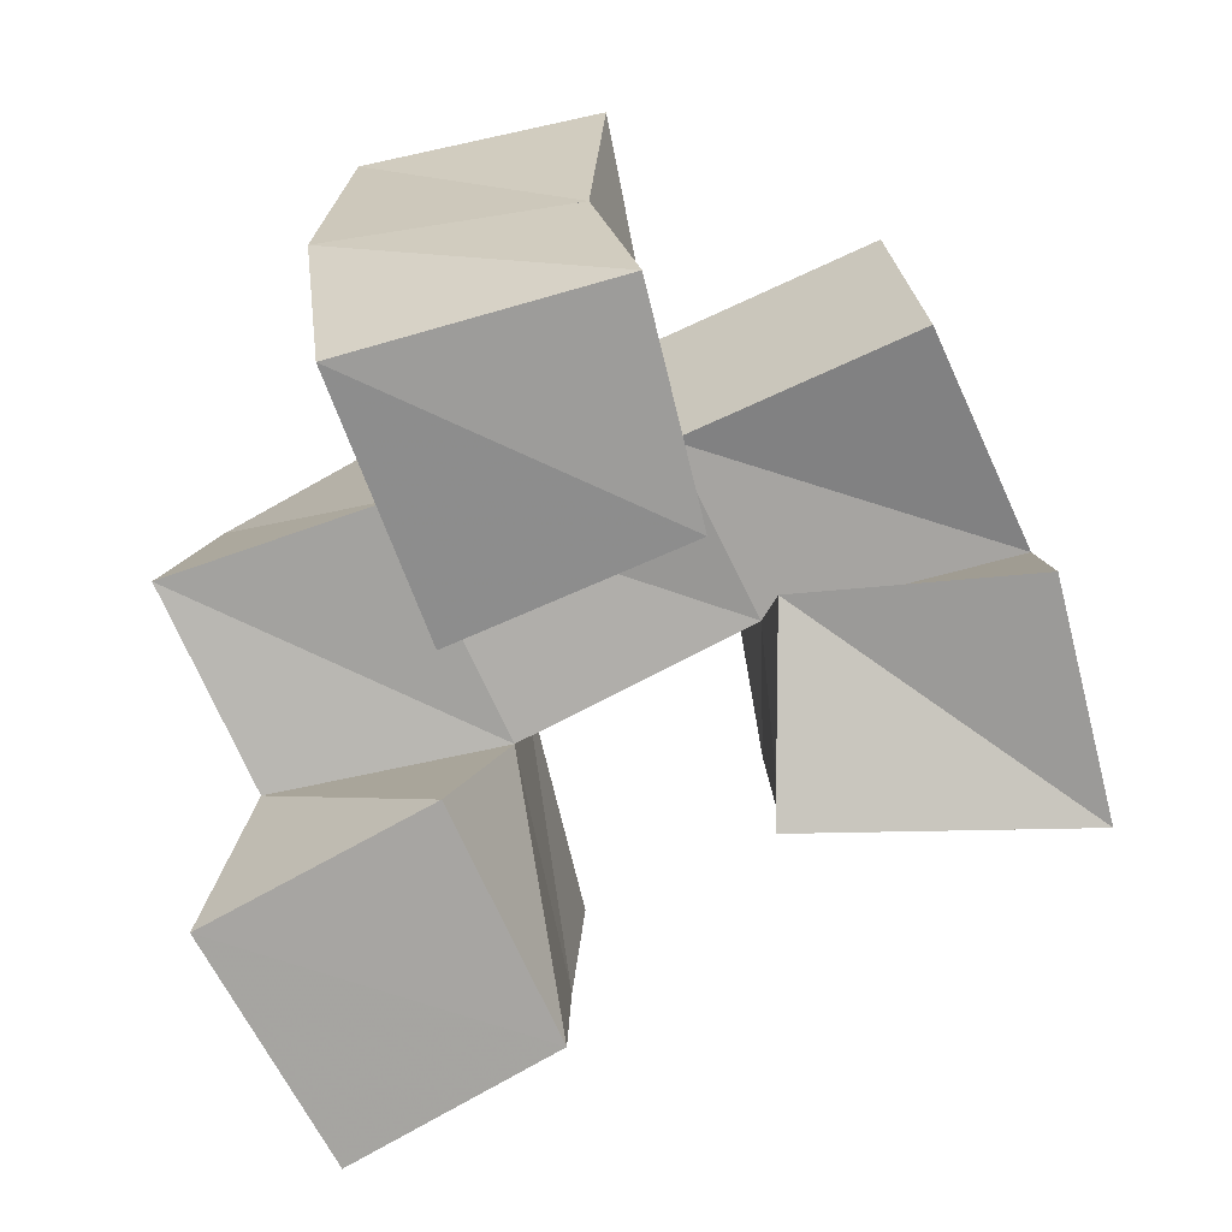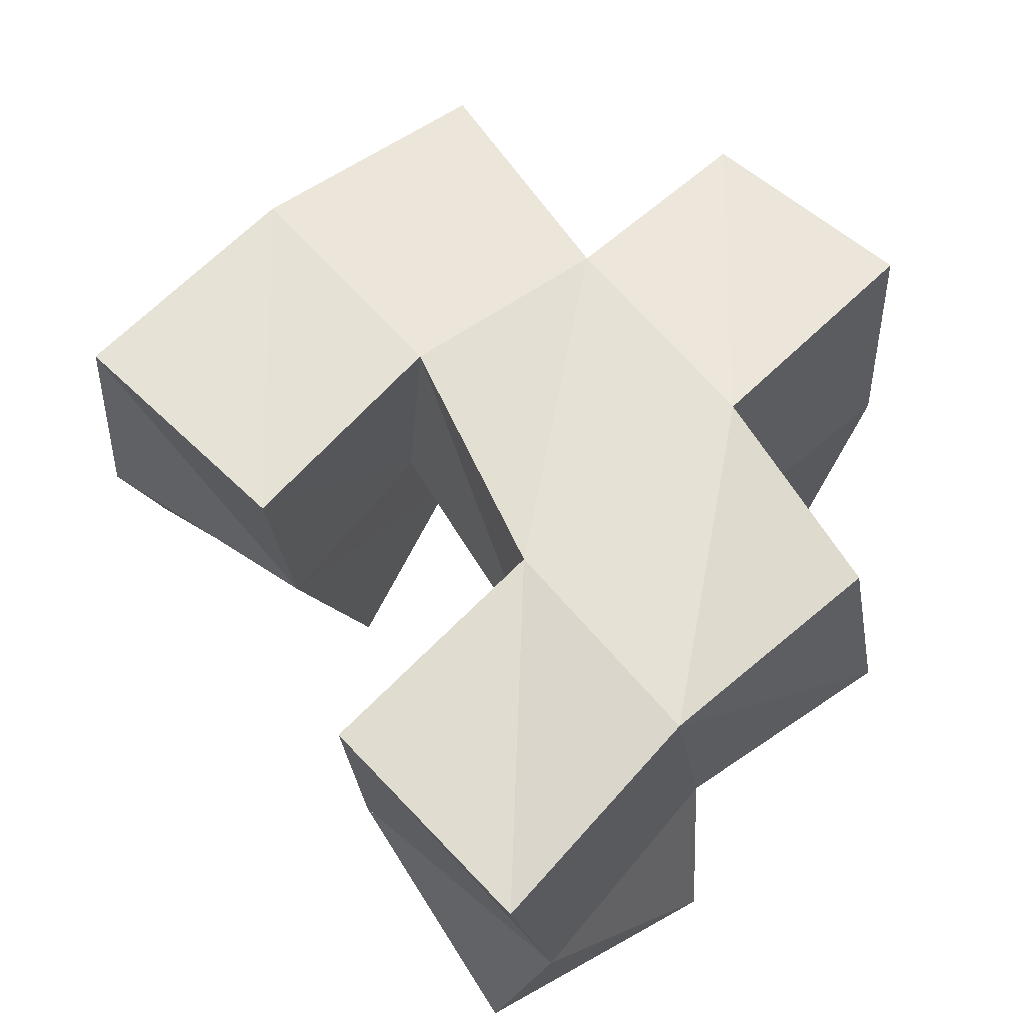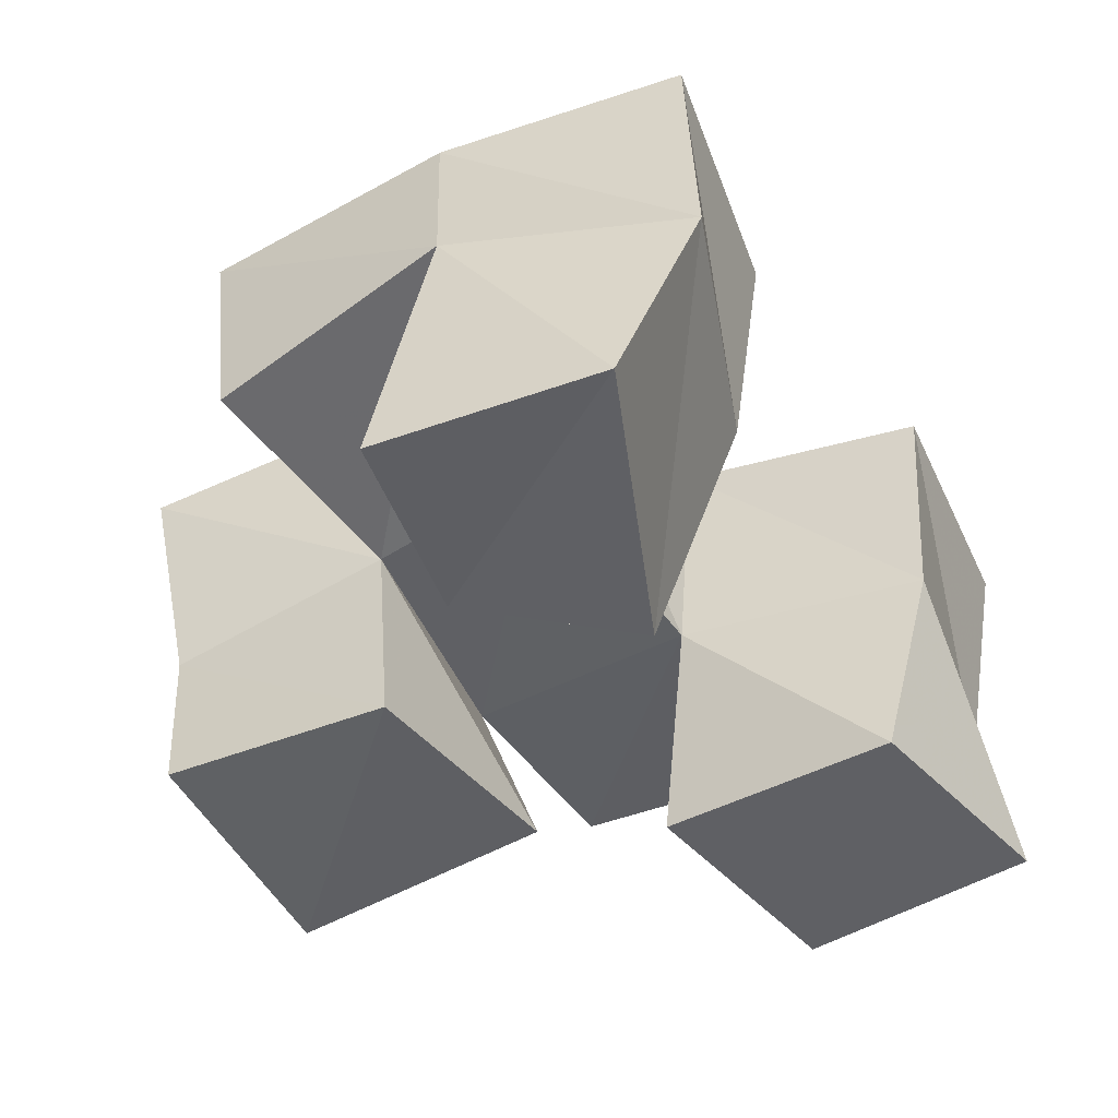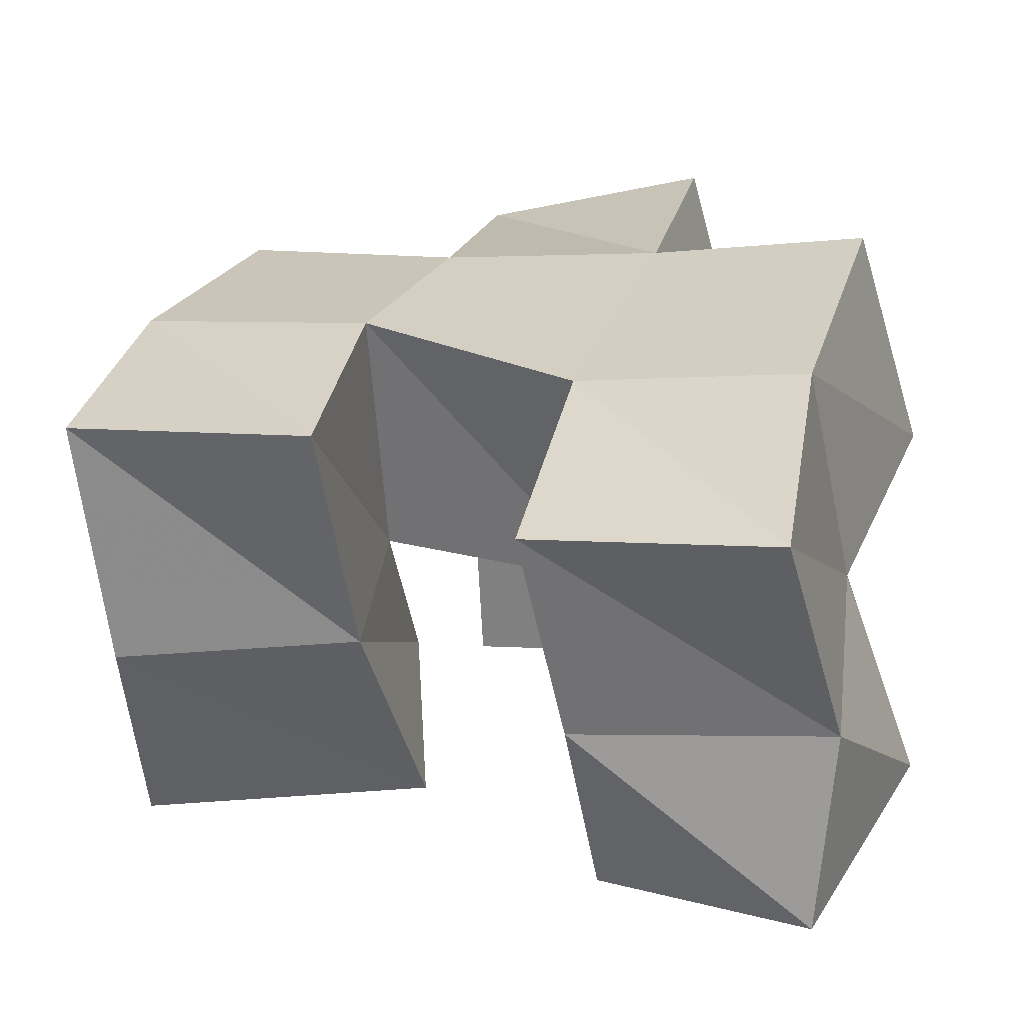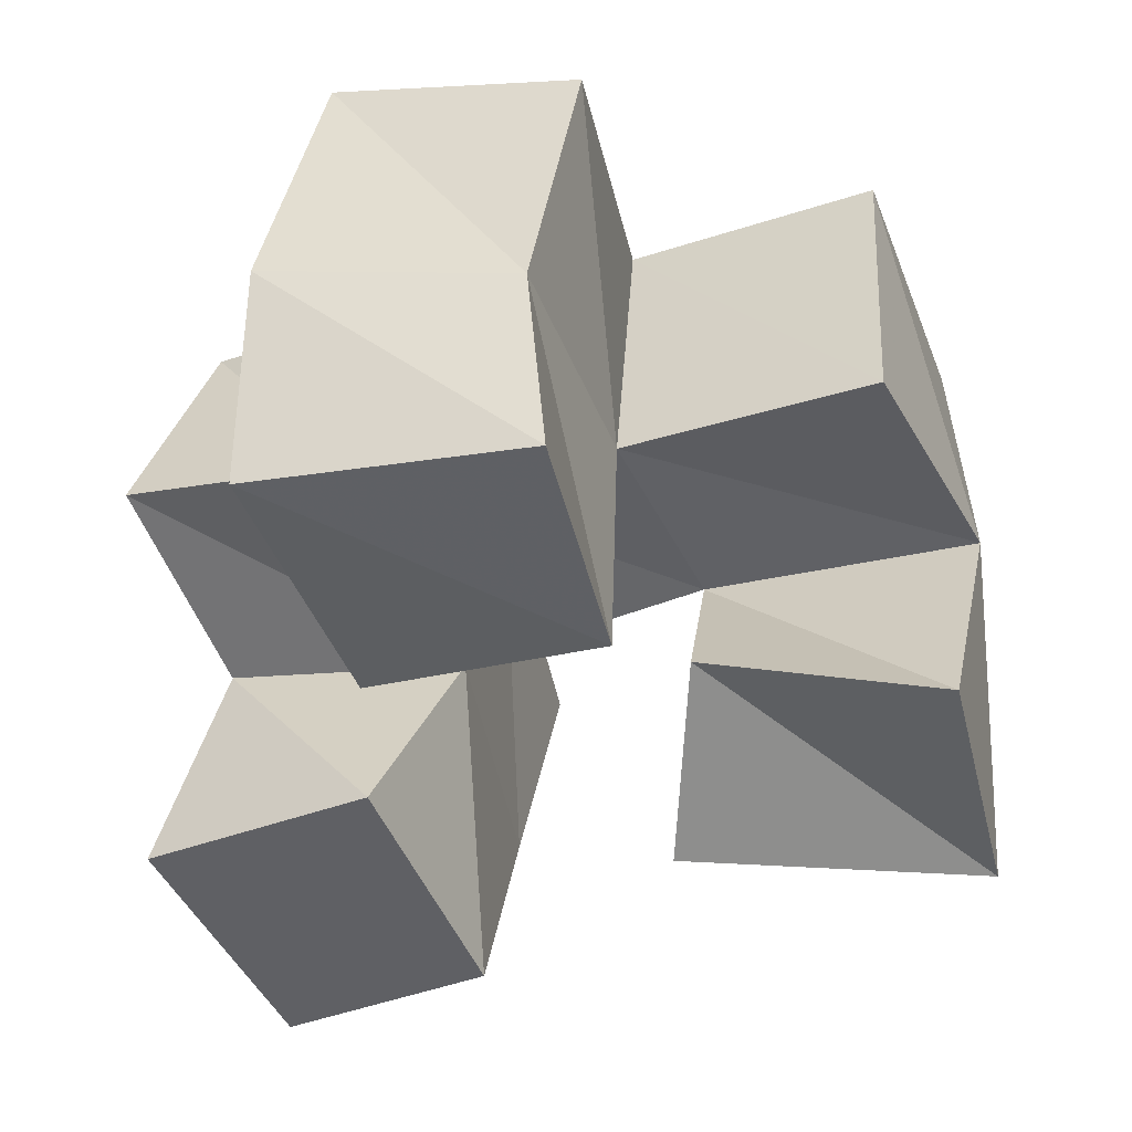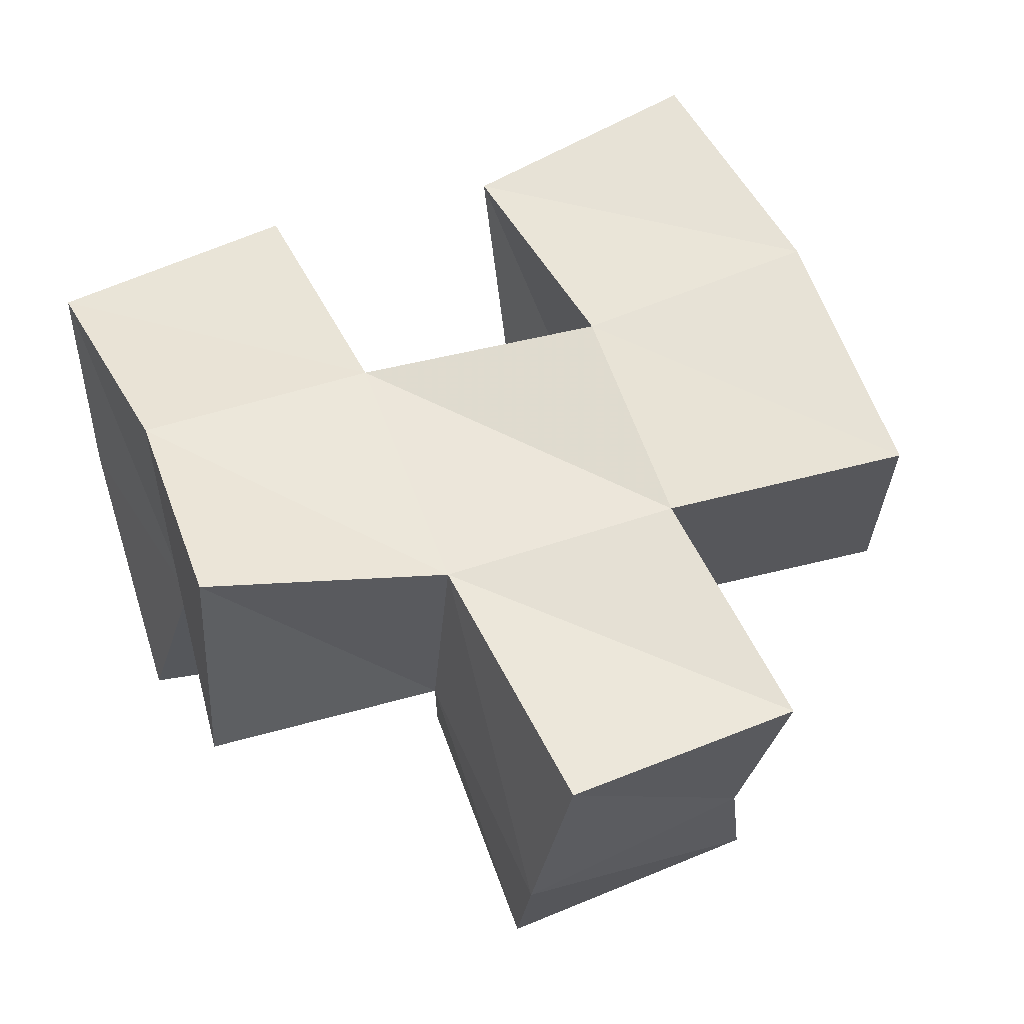
<metadata>
{"format":"obj","ext":"obj","renderer":"f3d","projection":"perspective","resolution":1024,"background":"white","views":[{"elev":-71.5,"azim":-0.0,"up":"+Y"},{"elev":62.3,"azim":-148.5,"up":"+Y"},{"elev":-45.9,"azim":99.2,"up":"+Y"},{"elev":-61.7,"azim":-170.6,"up":"+Z"},{"elev":43.6,"azim":8.2,"up":"+Z"},{"elev":55.6,"azim":-39.6,"up":"+Y"}]}
</metadata>
<code>
v 0.5164 0.1002 0.2607
v 0.506 0.1392 0.2672
v 0.5576 0.1 0.2856
v 0.5578 0.1432 0.2748
v 0.4904 0.1028 0.3068
v 0.4983 0.1451 0.3159
v 0.5358 0.1028 0.3325
v 0.5471 0.1454 0.3264
v 0.5944 0.1 0.3271
v 0.5983 0.1501 0.3086
v 0.6547 0.106 0.3257
v 0.6486 0.1541 0.3095
v 0.5949 0.1135 0.3668
v 0.594 0.1502 0.3496
v 0.6427 0.1071 0.3731
v 0.646 0.1594 0.3604
v 0.5353 0.1055 0.3592
v 0.5246 0.1494 0.3738
v 0.5819 0.1013 0.3812
v 0.5766 0.1483 0.3855
v 0.5167 0.1 0.4117
v 0.5112 0.1441 0.4228
v 0.5707 0.1 0.4272
v 0.5617 0.139 0.4317
v 0.5112 0.186 0.259
v 0.56 0.1884 0.2721
v 0.5011 0.196 0.3068
v 0.5472 0.1942 0.3231
v 0.5976 0.2007 0.3021
v 0.6463 0.2057 0.3118
v 0.5891 0.2021 0.3493
v 0.6365 0.2042 0.3633
v 0.5275 0.1966 0.3764
v 0.5735 0.1962 0.3929
v 0.5162 0.1923 0.429
v 0.5646 0.1862 0.4404
v 0.4782 0.1536 0.3564
v 0.485 0.2035 0.3508
v 0.6243 0.1481 0.4074
v 0.619 0.197 0.4138
f 1 2 4
f 3 1 4
f 2 6 8
f 4 2 8
f 6 5 7
f 8 6 7
f 5 1 3
f 7 5 3
f 8 7 3
f 4 8 3
f 2 1 5
f 6 2 5
f 9 10 12
f 11 9 12
f 10 14 16
f 12 10 16
f 14 13 15
f 16 14 15
f 13 9 11
f 15 13 11
f 16 15 11
f 12 16 11
f 10 9 13
f 14 10 13
f 17 18 20
f 19 17 20
f 18 22 24
f 20 18 24
f 22 21 23
f 24 22 23
f 21 17 19
f 23 21 19
f 24 23 19
f 20 24 19
f 18 17 21
f 22 18 21
f 2 25 26
f 4 2 26
f 25 27 28
f 26 25 28
f 27 6 8
f 28 27 8
f 6 2 4
f 8 6 4
f 28 8 4
f 26 28 4
f 25 2 6
f 27 25 6
f 10 29 30
f 12 10 30
f 29 31 32
f 30 29 32
f 31 14 16
f 32 31 16
f 14 10 12
f 16 14 12
f 32 16 12
f 30 32 12
f 29 10 14
f 31 29 14
f 18 33 34
f 20 18 34
f 33 35 36
f 34 33 36
f 35 22 24
f 36 35 24
f 22 18 20
f 24 22 20
f 36 24 20
f 34 36 20
f 33 18 22
f 35 33 22
f 6 27 28
f 8 6 28
f 27 38 33
f 28 27 33
f 38 37 18
f 33 38 18
f 37 6 8
f 18 37 8
f 33 18 8
f 28 33 8
f 27 6 37
f 38 27 37
f 8 28 31
f 14 8 31
f 28 33 34
f 31 28 34
f 33 18 20
f 34 33 20
f 18 8 14
f 20 18 14
f 34 20 14
f 31 34 14
f 28 8 18
f 33 28 18
f 14 31 32
f 16 14 32
f 31 34 40
f 32 31 40
f 34 20 39
f 40 34 39
f 20 14 16
f 39 20 16
f 40 39 16
f 32 40 16
f 31 14 20
f 34 31 20

</code>
